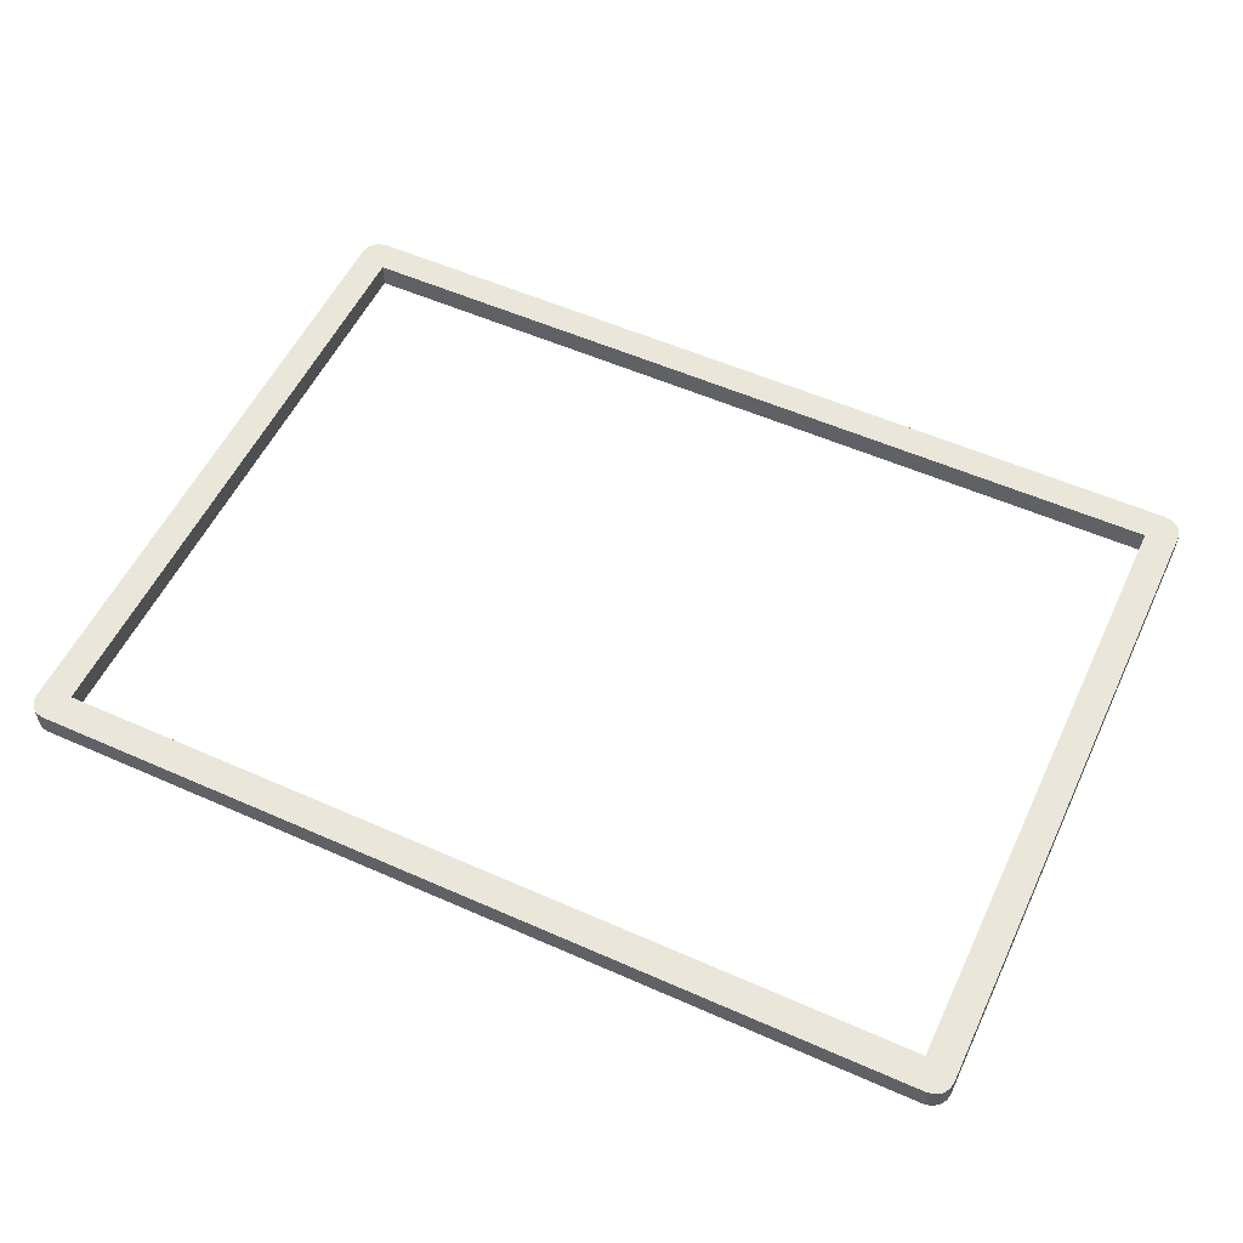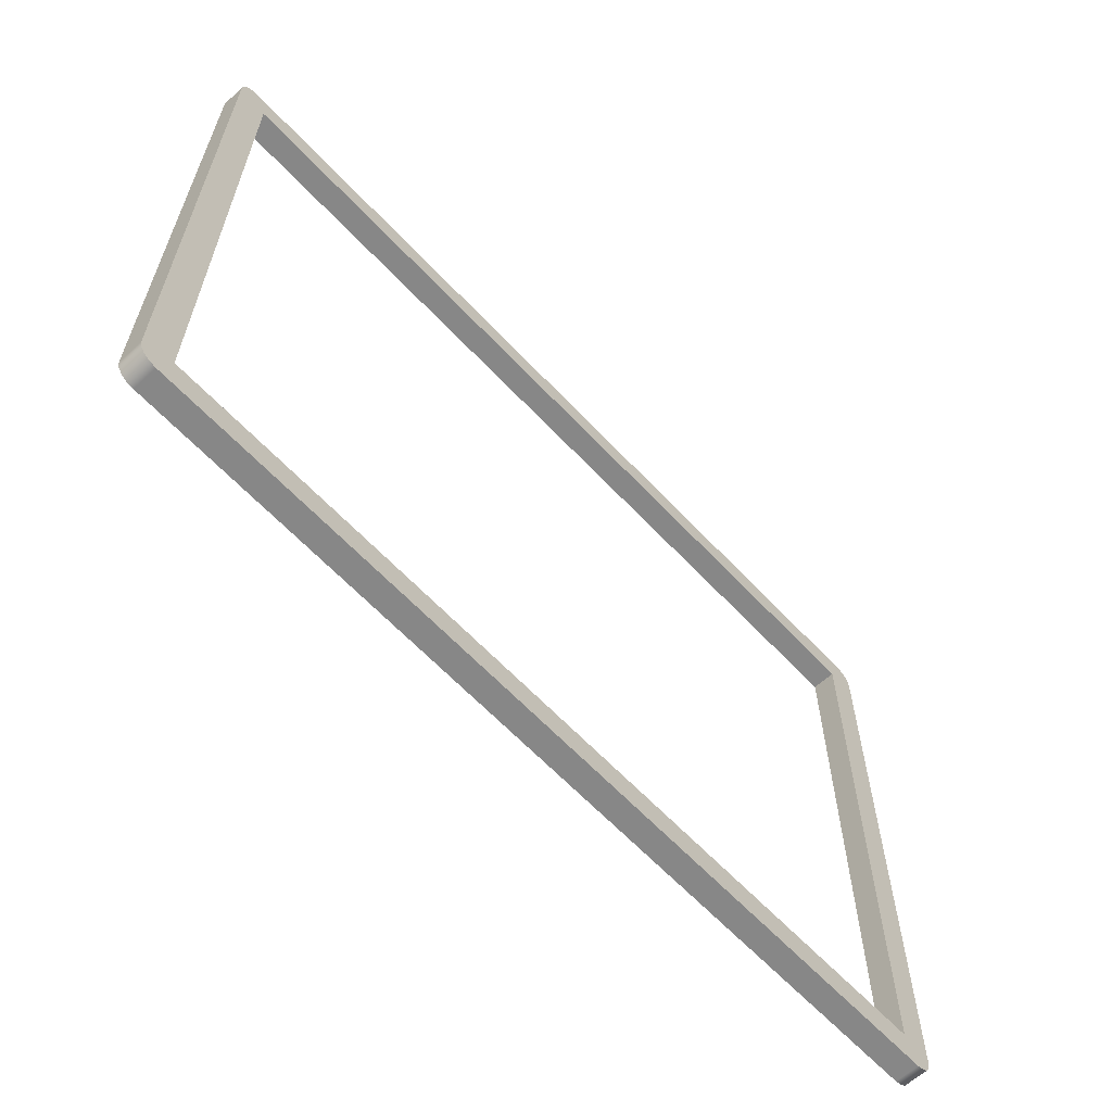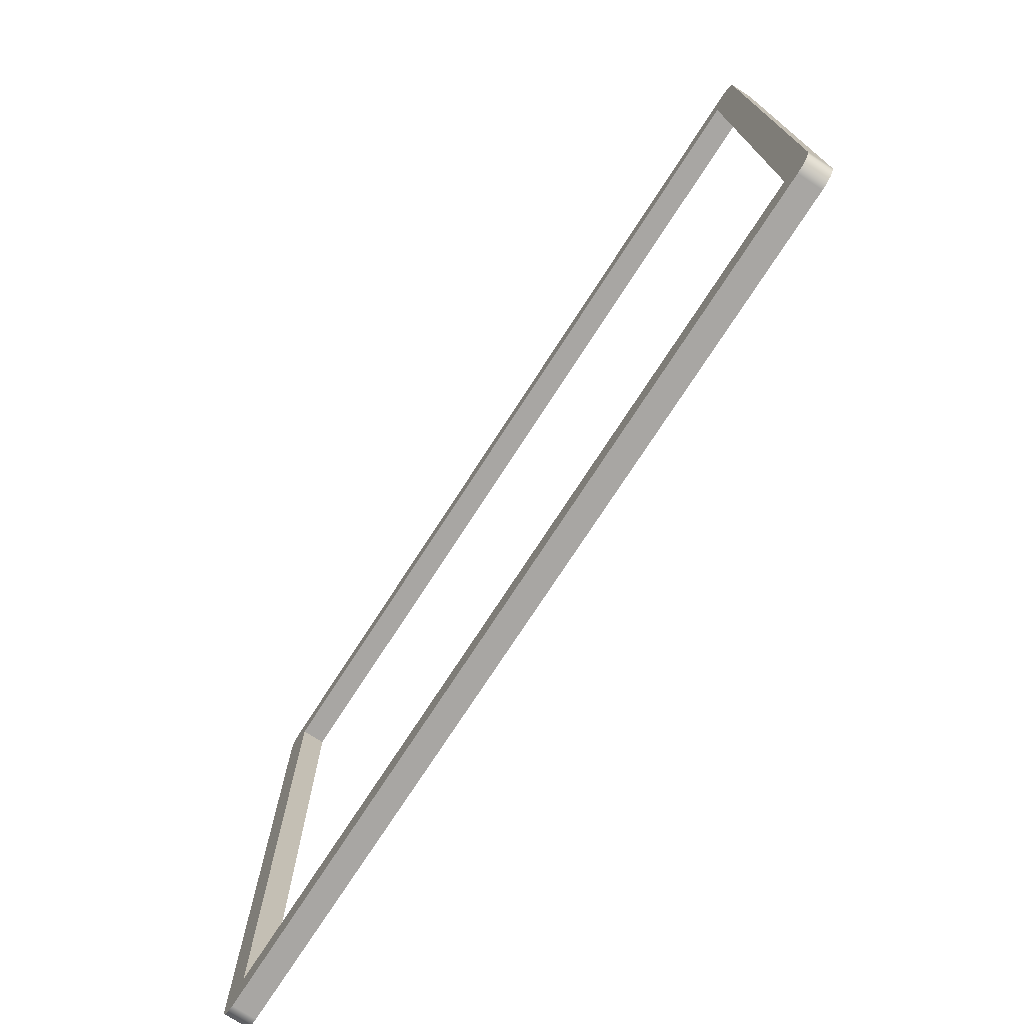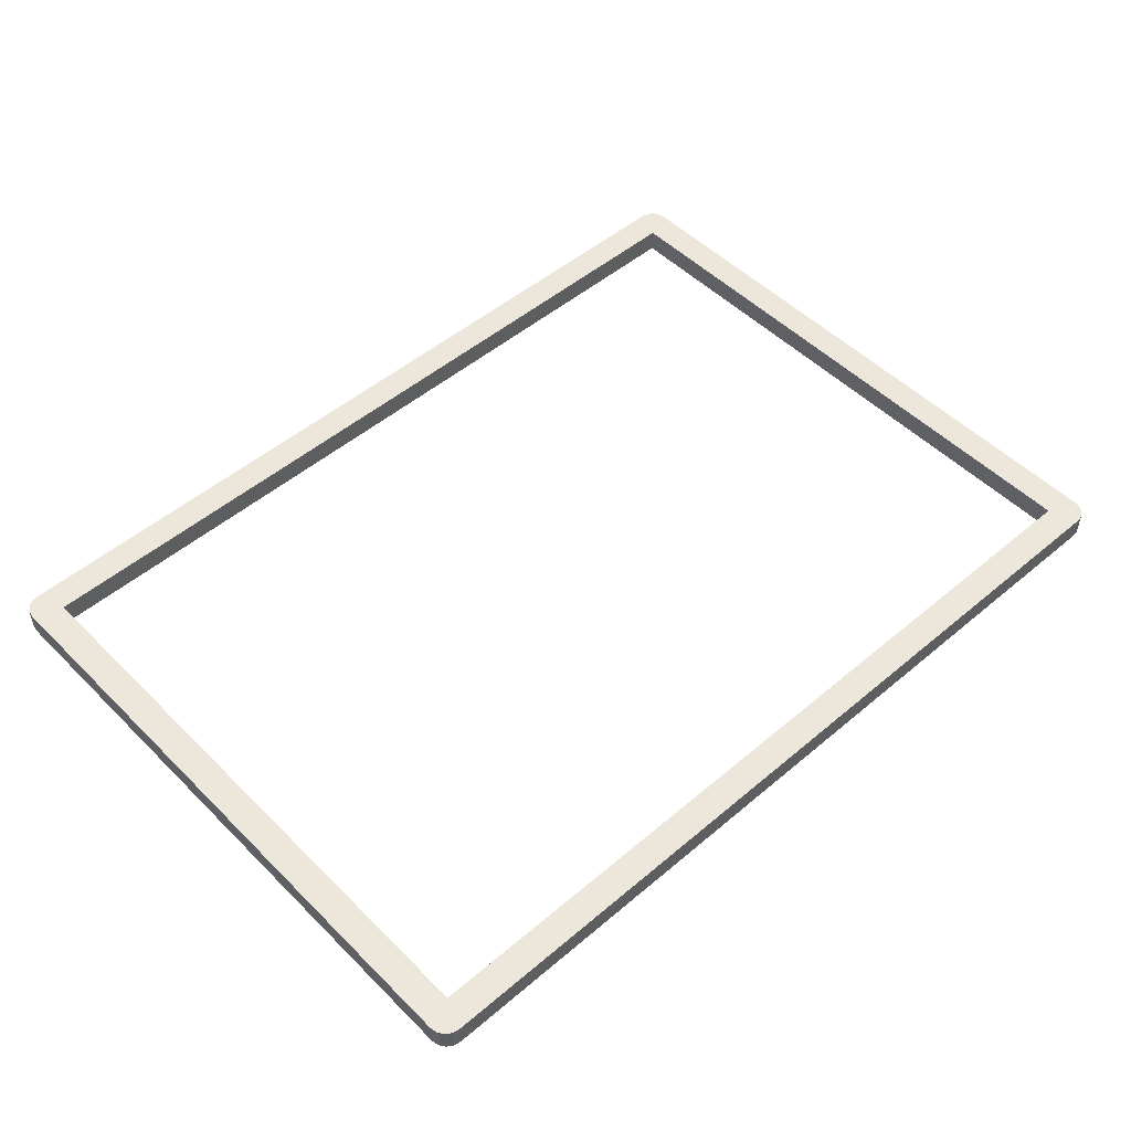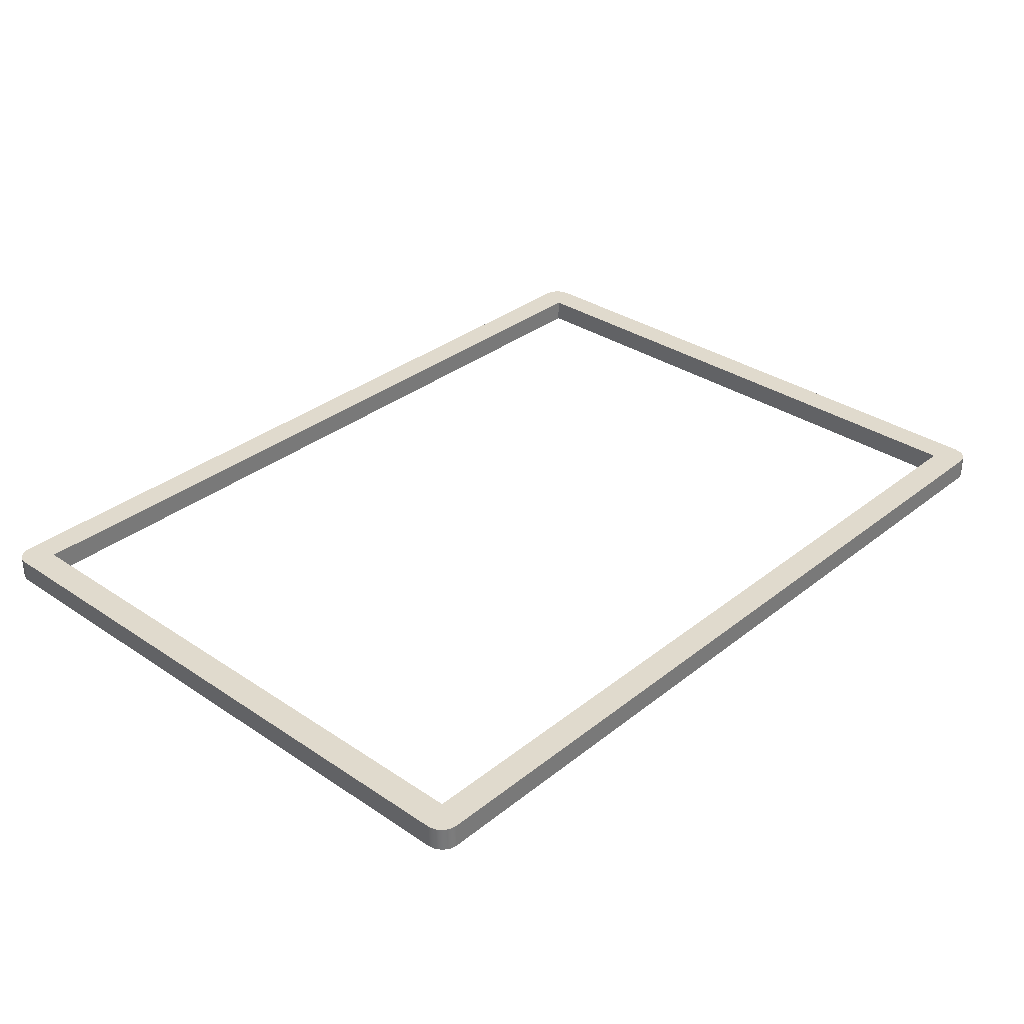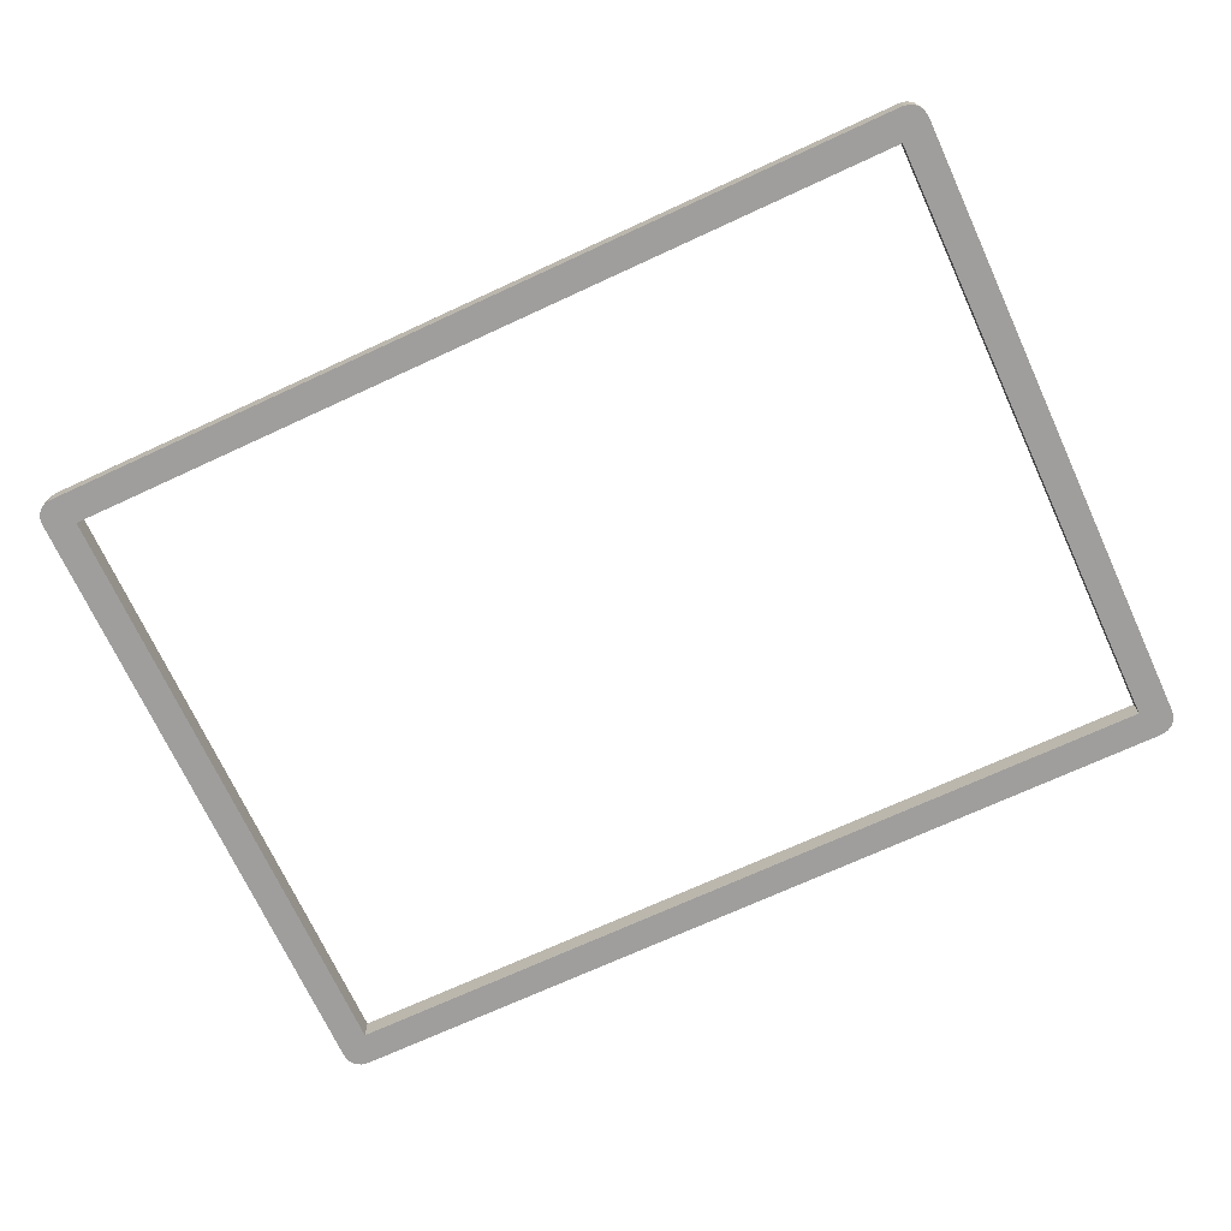
<metadata>
{"format":"obj","ext":"obj","renderer":"f3d","projection":"perspective","resolution":1024,"background":"white","views":[{"elev":55.0,"azim":-154.9,"up":"+Z"},{"elev":-62.3,"azim":132.9,"up":"+Y"},{"elev":-74.3,"azim":57.1,"up":"+Y"},{"elev":50.5,"azim":-42.8,"up":"+Z"},{"elev":33.0,"azim":-47.3,"up":"+Z"},{"elev":-71.0,"azim":24.8,"up":"+Z"}]}
</metadata>
<code>
v 1520 3442 0
v 1380 3442 0
v 1380 3442 4
v 1520 3442 4
v 1520 3542 0
v 1520 3442 0
v 1520 3442 4
v 1520 3542 4
v 1380 3542 0
v 1520 3542 0
v 1520 3542 4
v 1380 3542 4
v 1380 3442 0
v 1380 3542 0
v 1380 3542 4
v 1380 3442 4
v 1375 3544 0
v 1375 3440 0
v 1375 3440 4
v 1375 3544 4
v 1378 3547 0
v 1377 3547 0
v 1376 3546 0
v 1375 3545 0
v 1375 3544 0
v 1375 3544 4
v 1375 3545 4
v 1376 3546 4
v 1377 3547 4
v 1378 3547 4
v 1522 3547 0
v 1378 3547 0
v 1378 3547 4
v 1522 3547 4
v 1525 3544 0
v 1525 3545 0
v 1524 3546 0
v 1523 3547 0
v 1522 3547 0
v 1522 3547 4
v 1523 3547 4
v 1524 3546 4
v 1525 3545 4
v 1525 3544 4
v 1525 3440 0
v 1525 3544 0
v 1525 3544 4
v 1525 3440 4
v 1522 3437 0
v 1523 3437 0
v 1524 3438 0
v 1525 3439 0
v 1525 3440 0
v 1525 3440 4
v 1525 3439 4
v 1524 3438 4
v 1523 3437 4
v 1522 3437 4
v 1378 3437 0
v 1522 3437 0
v 1522 3437 4
v 1378 3437 4
v 1375 3440 0
v 1375 3439 0
v 1376 3438 0
v 1377 3437 0
v 1378 3437 0
v 1378 3437 4
v 1377 3437 4
v 1376 3438 4
v 1375 3439 4
v 1375 3440 4
v 1380 3442 4
v 1380 3542 4
v 1520 3542 4
v 1520 3442 4
v 1375 3440 4
v 1375 3439 4
v 1376 3438 4
v 1377 3437 4
v 1378 3437 4
v 1522 3437 4
v 1523 3437 4
v 1524 3438 4
v 1525 3439 4
v 1525 3440 4
v 1525 3544 4
v 1525 3545 4
v 1524 3546 4
v 1523 3547 4
v 1522 3547 4
v 1378 3547 4
v 1377 3547 4
v 1376 3546 4
v 1375 3545 4
v 1375 3544 4
v 1380 3542 0
v 1380 3442 0
v 1520 3442 0
v 1520 3542 0
v 1378 3437 0
v 1377 3437 0
v 1376 3438 0
v 1375 3439 0
v 1375 3440 0
v 1375 3544 0
v 1375 3545 0
v 1376 3546 0
v 1377 3547 0
v 1378 3547 0
v 1522 3547 0
v 1523 3547 0
v 1524 3546 0
v 1525 3545 0
v 1525 3544 0
v 1525 3440 0
v 1525 3439 0
v 1524 3438 0
v 1523 3437 0
v 1522 3437 0
g faf8b926-e35a-11ea-b0b5-54bf646e7e1f
f 1 2 4
f 4 2 3
g faf92e52-e35a-11ea-ad51-54bf646e7e1f
f 5 6 8
f 8 6 7
g faf9a376-e35a-11ea-ab49-54bf646e7e1f
f 9 10 12
f 12 10 11
g fafab4ca-e35a-11ea-976e-54bf646e7e1f
f 13 14 16
f 16 14 15
g fafb780a-e35a-11ea-9c78-54bf646e7e1f
f 17 18 20
f 20 18 19
g fafc6280-e35a-11ea-908b-54bf646e7e1f
f 30 21 29
f 29 21 22
f 29 22 28
f 28 22 23
f 28 23 27
f 27 23 24
f 27 24 26
f 26 24 25
g fafcfe9c-e35a-11ea-9f02-54bf646e7e1f
f 31 32 34
f 34 32 33
g fafd73da-e35a-11ea-92ba-54bf646e7e1f
f 44 35 43
f 43 35 36
f 43 36 42
f 42 36 37
f 42 37 41
f 41 37 38
f 41 38 40
f 40 38 39
g fafe1012-e35a-11ea-8109-54bf646e7e1f
f 45 46 48
f 48 46 47
g fafe8530-e35a-11ea-82f9-54bf646e7e1f
f 58 49 57
f 57 49 50
f 57 50 56
f 56 50 51
f 56 51 55
f 55 51 52
f 55 52 54
f 54 52 53
g faff218c-e35a-11ea-8626-54bf646e7e1f
f 59 60 62
f 62 60 61
g faff96be-e35a-11ea-9c05-54bf646e7e1f
f 72 63 71
f 71 63 64
f 71 64 70
f 70 64 65
f 70 65 69
f 69 65 66
f 69 66 68
f 68 66 67
g fb0032fa-e35a-11ea-bc06-54bf646e7e1f
f 74 77 73
f 73 77 78
f 73 78 79
f 75 92 74
f 74 92 93
f 74 93 94
f 76 86 75
f 75 86 87
f 75 87 88
f 73 82 76
f 76 82 83
f 76 83 84
f 79 80 73
f 73 80 81
f 73 81 82
f 84 85 76
f 76 85 86
f 88 89 75
f 75 89 90
f 75 90 91
f 91 92 75
f 94 95 74
f 74 95 96
f 74 96 77
g fb00f63a-e35a-11ea-b8fa-54bf646e7e1f
f 98 105 97
f 97 105 106
f 97 106 107
f 99 101 98
f 98 101 102
f 98 102 103
f 100 116 99
f 99 116 117
f 99 117 118
f 97 111 100
f 100 111 112
f 100 112 113
f 103 104 98
f 98 104 105
f 107 108 97
f 97 108 109
f 97 109 110
f 110 111 97
f 113 114 100
f 100 114 115
f 100 115 116
f 118 119 99
f 99 119 120
f 99 120 101

</code>
